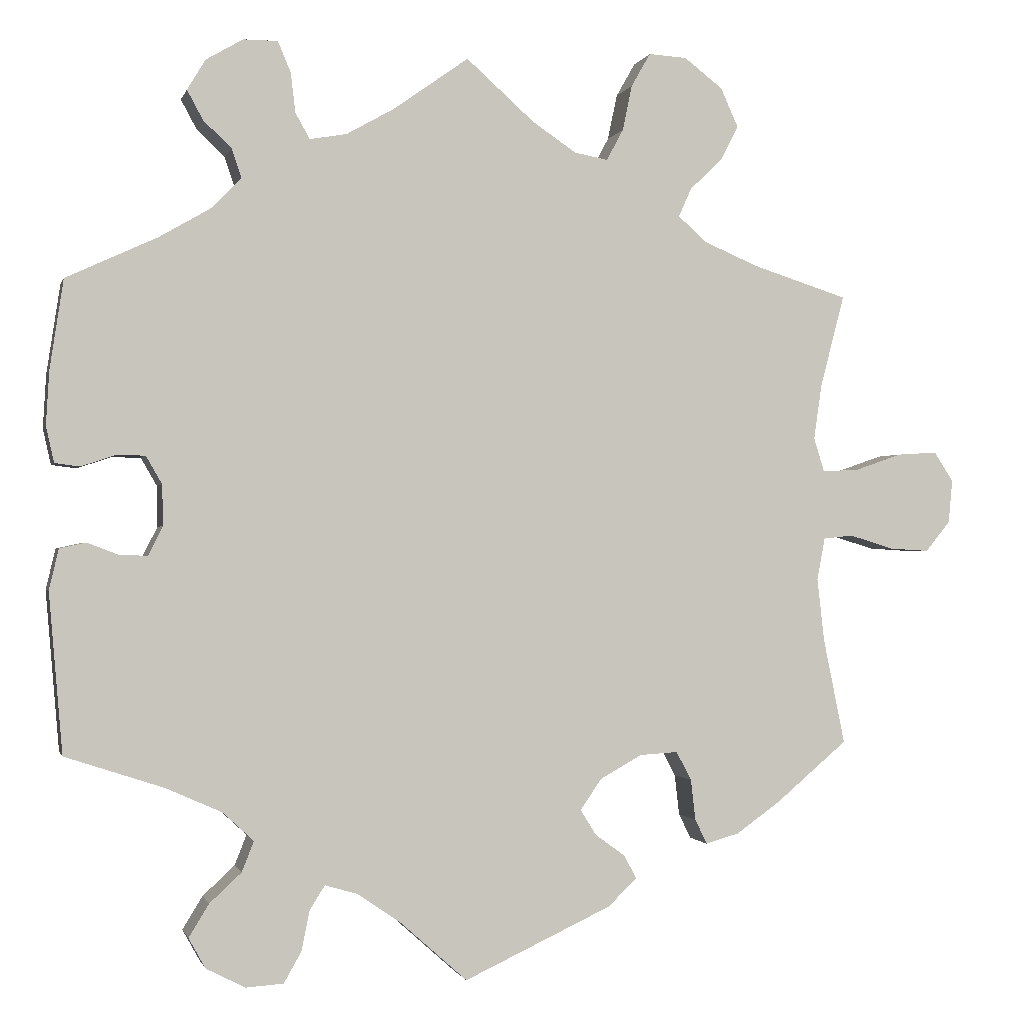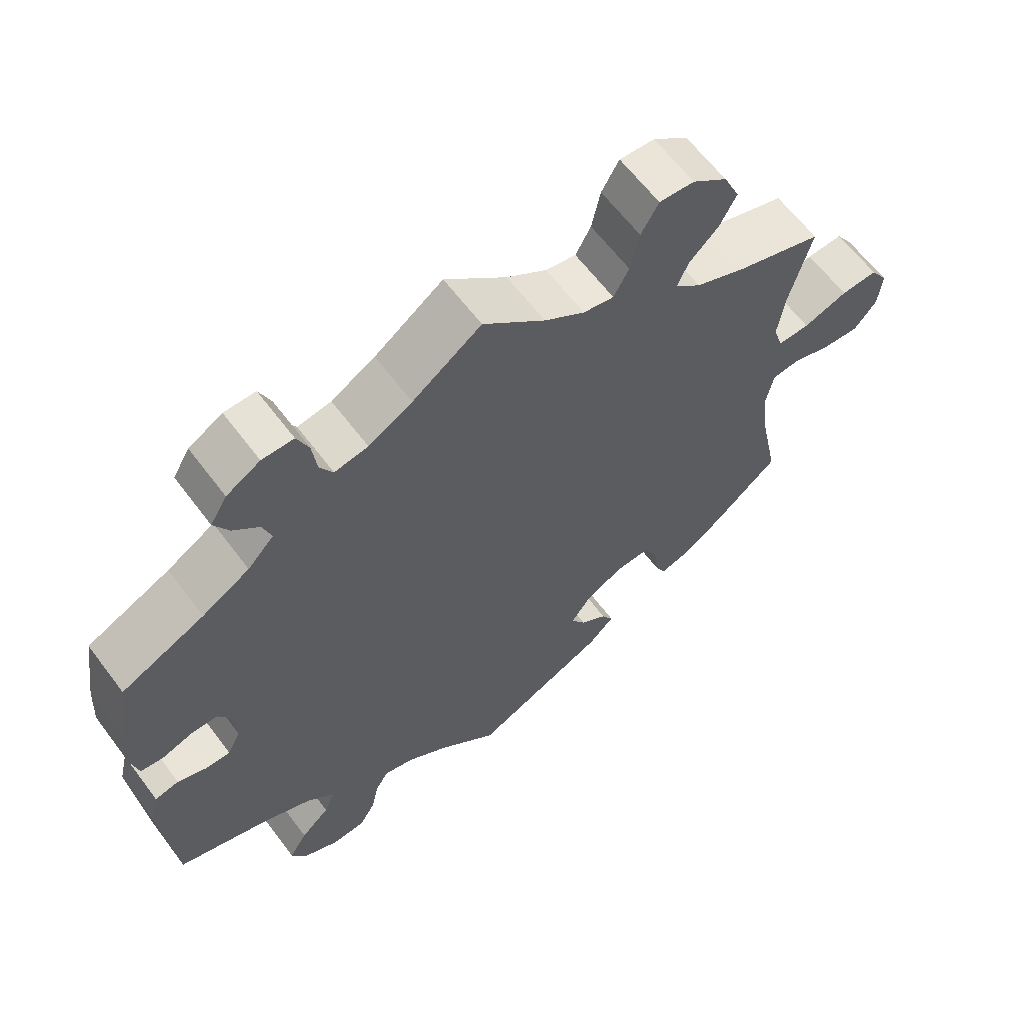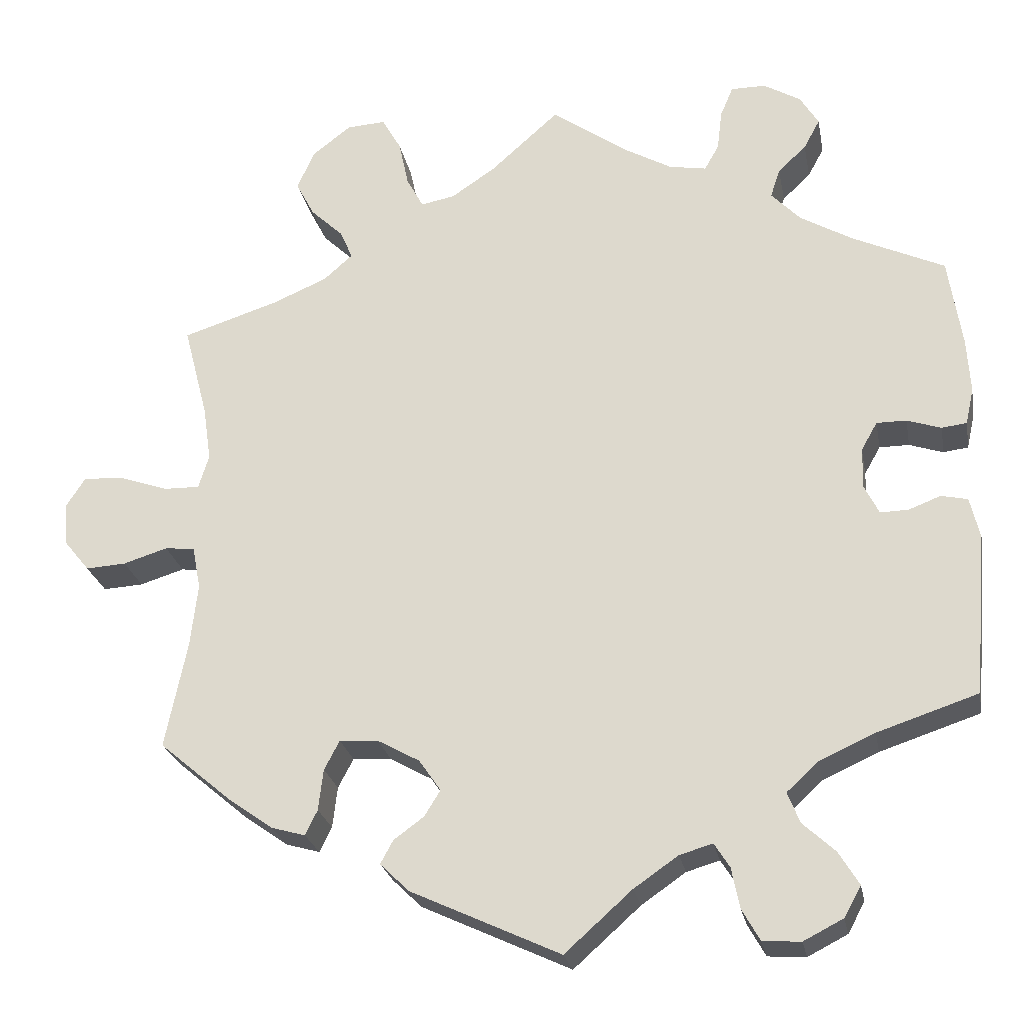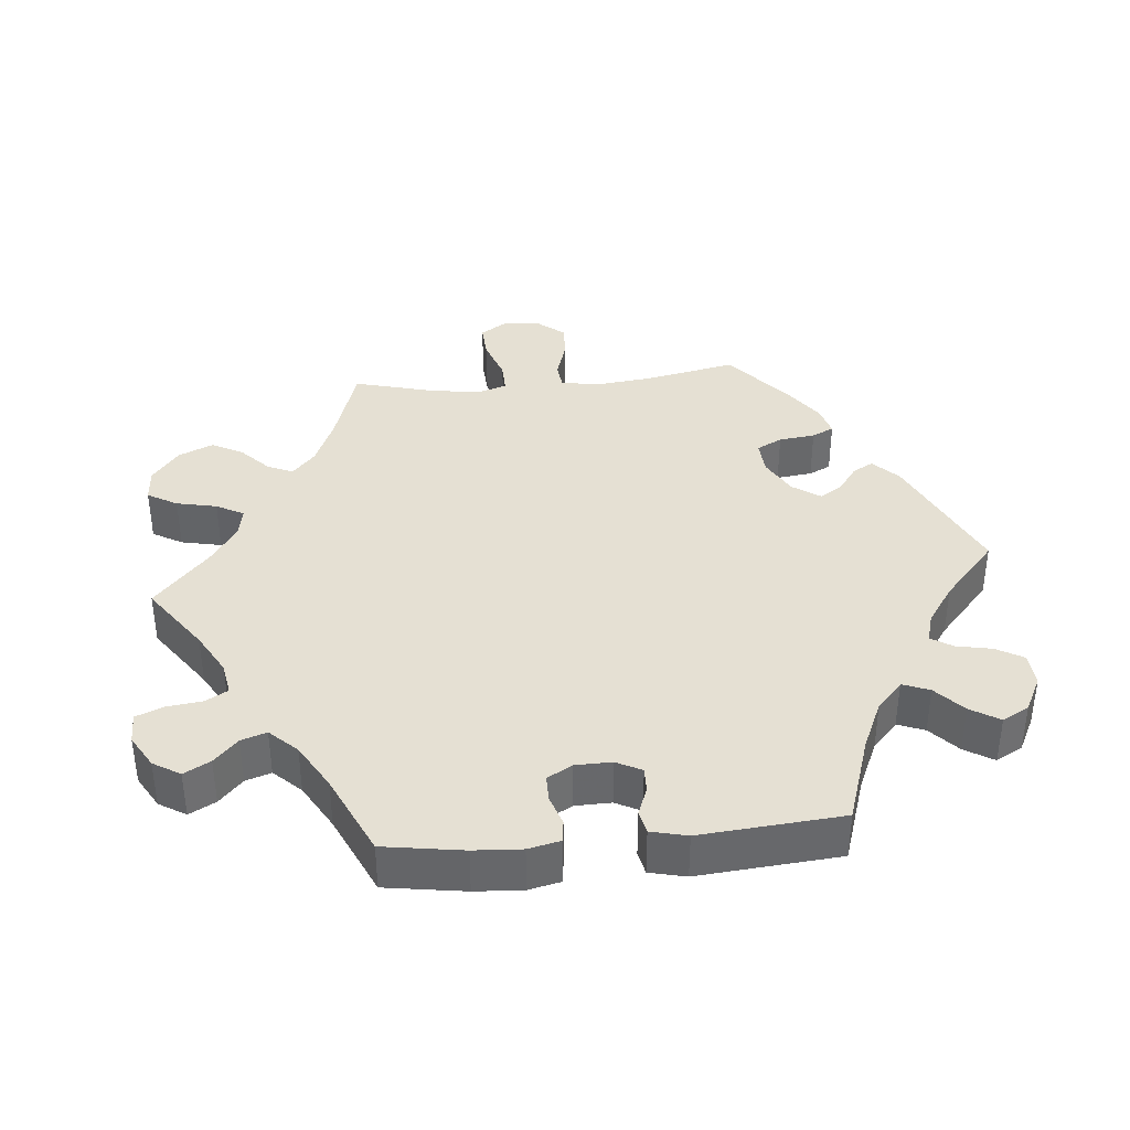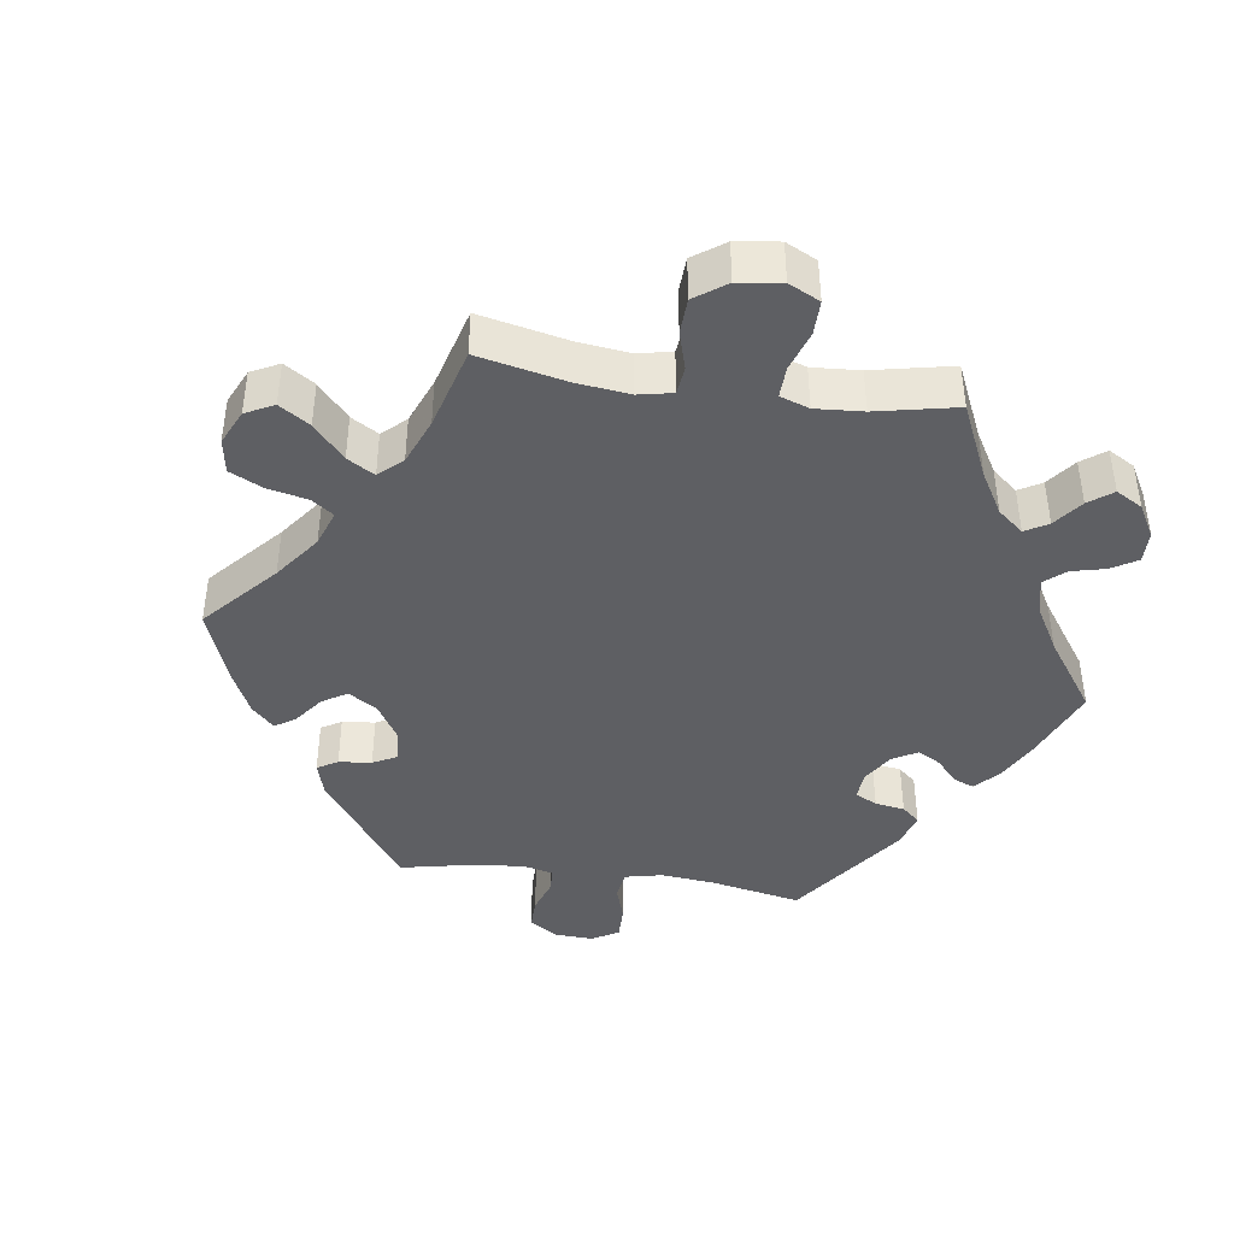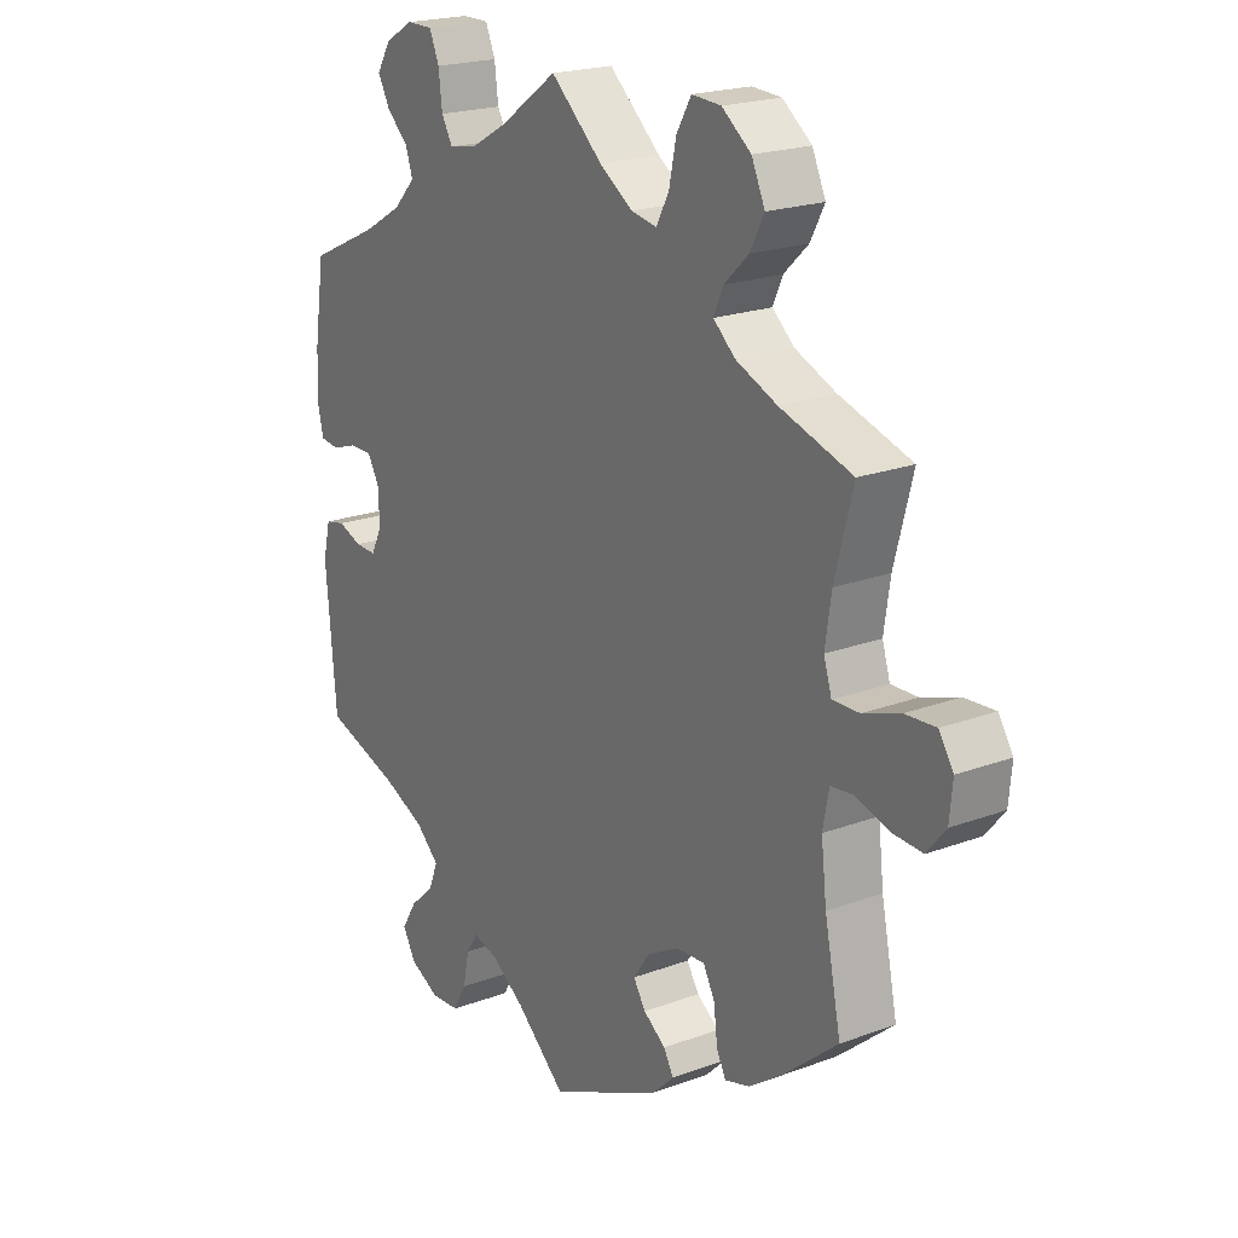
<metadata>
{"format":"obj","ext":"obj","renderer":"f3d","projection":"perspective","resolution":1024,"background":"white","views":[{"elev":-0.9,"azim":166.5,"up":"+Z"},{"elev":62.9,"azim":143.1,"up":"+Z"},{"elev":-24.6,"azim":10.6,"up":"+Z"},{"elev":38.1,"azim":84.7,"up":"+Y"},{"elev":-41.4,"azim":-38.2,"up":"+Y"},{"elev":20.7,"azim":-124.0,"up":"+Z"}]}
</metadata>
<code>
v -0.184 0.07 -0.492
v -0.22 0.07 -0.457
v -0.204 0.07 -0.428
v -0.167 0.07 -0.401
v -0.147 0.07 -0.369
v -0.174 0.07 -0.33
v -0.226 0.07 -0.301
v -0.274 0.07 -0.298
v -0.293 0.07 -0.334
v -0.299 0.07 -0.385
v -0.314 0.07 -0.416
v -0.356 0.07 -0.404
v -0.411 0.07 -0.365
v -0.501 0.07 -0.289
v -0.474 0.07 -0.157
v -0.465 0.07 -0.078
v -0.475 0.07 -0.025
v -0.512 0.07 -0.021
v -0.567 0.07 -0.038
v -0.617 0.07 -0.041
v -0.648 0.07 -0.003
v -0.653 0.07 0.051
v -0.629 0.07 0.088
v -0.579 0.07 0.085
v -0.518 0.07 0.064
v -0.474 0.07 0.063
v -0.461 0.07 0.105
v -0.471 0.07 0.174
v -0.501 0.07 0.289
v -0.382 0.07 0.327
v -0.314 0.07 0.356
v -0.278 0.07 0.388
v -0.294 0.07 0.424
v -0.334 0.07 0.462
v -0.357 0.07 0.506
v -0.335 0.07 0.555
v -0.287 0.07 0.592
v -0.239 0.07 0.595
v -0.215 0.07 0.553
v -0.203 0.07 0.496
v -0.182 0.07 0.457
v -0.14 0.07 0.465
v -0.085 0.07 0.502
v 0 0.07 0.578
v 0.094 0.07 0.511
v 0.154 0.07 0.477
v 0.2 0.07 0.469
v 0.218 0.07 0.501
v 0.224 0.07 0.551
v 0.24 0.07 0.589
v 0.283 0.07 0.589
v 0.329 0.07 0.562
v 0.352 0.07 0.524
v 0.332 0.07 0.487
v 0.297 0.07 0.454
v 0.285 0.07 0.418
v 0.321 0.07 0.38
v 0.386 0.07 0.342
v 0.5 0.07 0.289
v 0.517 0.07 0.177
v 0.521 0.07 0.11
v 0.511 0.07 0.065
v 0.48 0.07 0.061
v 0.438 0.07 0.075
v 0.401 0.07 0.075
v 0.381 0.07 0.04
v 0.38 0.07 -0.011
v 0.398 0.07 -0.047
v 0.433 0.07 -0.046
v 0.472 0.07 -0.031
v 0.505 0.07 -0.038
v 0.517 0.07 -0.089
v 0.5 0.07 -0.289
v 0.376 0.07 -0.33
v 0.307 0.07 -0.361
v 0.268 0.07 -0.397
v 0.283 0.07 -0.435
v 0.323 0.07 -0.472
v 0.348 0.07 -0.513
v 0.327 0.07 -0.551
v 0.278 0.07 -0.576
v 0.231 0.07 -0.573
v 0.209 0.07 -0.534
v 0.199 0.07 -0.484
v 0.18 0.07 -0.454
v 0.139 0.07 -0.466
v 0.084 0.07 -0.504
v 0.001 0.07 -0.578
v -0.184 0 -0.492
v -0.22 0 -0.457
v -0.204 0 -0.428
v -0.167 0 -0.401
v -0.147 0 -0.369
v -0.174 0 -0.33
v -0.226 0 -0.301
v -0.274 0 -0.298
v -0.293 0 -0.334
v -0.299 0 -0.385
v -0.314 0 -0.416
v -0.356 0 -0.404
v -0.411 0 -0.365
v -0.501 0 -0.289
v -0.474 0 -0.157
v -0.465 0 -0.078
v -0.475 0 -0.025
v -0.512 0 -0.021
v -0.567 0 -0.038
v -0.617 0 -0.041
v -0.648 0 -0.003
v -0.653 0 0.051
v -0.629 0 0.088
v -0.579 0 0.085
v -0.518 0 0.064
v -0.474 0 0.063
v -0.461 0 0.105
v -0.471 0 0.174
v -0.501 0 0.289
v -0.382 0 0.327
v -0.314 0 0.356
v -0.278 0 0.388
v -0.294 0 0.424
v -0.334 0 0.462
v -0.357 0 0.506
v -0.335 0 0.555
v -0.287 0 0.592
v -0.239 0 0.595
v -0.215 0 0.553
v -0.203 0 0.496
v -0.182 0 0.457
v -0.14 0 0.465
v -0.085 0 0.502
v 0 0 0.578
v 0.094 0 0.511
v 0.154 0 0.477
v 0.2 0 0.469
v 0.218 0 0.501
v 0.224 0 0.551
v 0.24 0 0.589
v 0.283 0 0.589
v 0.329 0 0.562
v 0.352 0 0.524
v 0.332 0 0.487
v 0.297 0 0.454
v 0.285 0 0.418
v 0.321 0 0.38
v 0.386 0 0.342
v 0.5 0 0.289
v 0.517 0 0.177
v 0.521 0 0.11
v 0.511 0 0.065
v 0.48 0 0.061
v 0.438 0 0.075
v 0.401 0 0.075
v 0.381 0 0.04
v 0.38 0 -0.011
v 0.398 0 -0.047
v 0.433 0 -0.046
v 0.472 0 -0.031
v 0.505 0 -0.038
v 0.517 0 -0.089
v 0.5 0 -0.289
v 0.376 0 -0.33
v 0.307 0 -0.361
v 0.268 0 -0.397
v 0.283 0 -0.435
v 0.323 0 -0.472
v 0.348 0 -0.513
v 0.327 0 -0.551
v 0.278 0 -0.576
v 0.231 0 -0.573
v 0.209 0 -0.534
v 0.199 0 -0.484
v 0.18 0 -0.454
v 0.139 0 -0.466
v 0.084 0 -0.504
v 0.001 0 -0.578
f 87 88 1 2
f 86 87 2 3
f 85 86 3 4
f 81 82 83 84
f 81 84 85
f 80 81 85
f 77 78 79 80
f 76 77 80 85
f 75 76 85 4
f 71 72 73 74
f 69 70 71 74
f 68 69 74 75
f 67 68 75 4
f 61 62 63 64
f 61 64 65
f 58 59 60 61
f 57 58 61 65
f 56 57 65 66
f 52 53 54 55
f 52 55 56
f 51 52 56
f 48 49 50 51
f 47 48 51 56
f 46 47 56 66
f 43 44 45
f 42 43 45 46
f 41 42 46 66
f 37 38 39 40
f 37 40 41
f 36 37 41
f 33 34 35 36
f 32 33 36 41
f 31 32 41 66
f 28 29 30
f 27 28 30 31
f 26 27 31 66
f 22 23 24 25
f 18 19 20 21
f 17 18 21 22
f 12 13 14 15
f 12 15 16
f 9 10 11 12
f 8 9 12 16
f 7 8 16 17
f 66 67 4 5
f 17 22 25 26
f 6 7 17 26
f 6 26 66
f 5 6 66
f 90 89 176 175
f 91 90 175 174
f 92 91 174 173
f 172 171 170 169
f 173 172 169
f 173 169 168
f 168 167 166 165
f 173 168 165 164
f 92 173 164 163
f 162 161 160 159
f 162 159 158 157
f 163 162 157 156
f 92 163 156 155
f 152 151 150 149
f 153 152 149
f 149 148 147 146
f 153 149 146 145
f 154 153 145 144
f 143 142 141 140
f 144 143 140
f 144 140 139
f 139 138 137 136
f 144 139 136 135
f 154 144 135 134
f 133 132 131
f 134 133 131 130
f 154 134 130 129
f 128 127 126 125
f 129 128 125
f 129 125 124
f 124 123 122 121
f 129 124 121 120
f 154 129 120 119
f 118 117 116
f 119 118 116 115
f 154 119 115 114
f 113 112 111 110
f 109 108 107 106
f 110 109 106 105
f 103 102 101 100
f 104 103 100
f 100 99 98 97
f 104 100 97 96
f 105 104 96 95
f 93 92 155 154
f 114 113 110 105
f 114 105 95 94
f 154 114 94
f 154 94 93
f 1 89 90 2
f 2 90 91 3
f 3 91 92 4
f 4 92 93 5
f 5 93 94 6
f 6 94 95 7
f 7 95 96 8
f 8 96 97 9
f 9 97 98 10
f 10 98 99 11
f 11 99 100 12
f 12 100 101 13
f 13 101 102 14
f 14 102 103 15
f 15 103 104 16
f 16 104 105 17
f 17 105 106 18
f 18 106 107 19
f 19 107 108 20
f 20 108 109 21
f 21 109 110 22
f 22 110 111 23
f 23 111 112 24
f 24 112 113 25
f 25 113 114 26
f 26 114 115 27
f 27 115 116 28
f 28 116 117 29
f 29 117 118 30
f 30 118 119 31
f 31 119 120 32
f 32 120 121 33
f 33 121 122 34
f 34 122 123 35
f 35 123 124 36
f 36 124 125 37
f 37 125 126 38
f 38 126 127 39
f 39 127 128 40
f 40 128 129 41
f 41 129 130 42
f 42 130 131 43
f 43 131 132 44
f 44 132 133 45
f 45 133 134 46
f 46 134 135 47
f 47 135 136 48
f 48 136 137 49
f 49 137 138 50
f 50 138 139 51
f 51 139 140 52
f 52 140 141 53
f 53 141 142 54
f 54 142 143 55
f 55 143 144 56
f 56 144 145 57
f 57 145 146 58
f 58 146 147 59
f 59 147 148 60
f 60 148 149 61
f 61 149 150 62
f 62 150 151 63
f 63 151 152 64
f 64 152 153 65
f 65 153 154 66
f 66 154 155 67
f 67 155 156 68
f 68 156 157 69
f 69 157 158 70
f 70 158 159 71
f 71 159 160 72
f 72 160 161 73
f 73 161 162 74
f 74 162 163 75
f 75 163 164 76
f 76 164 165 77
f 77 165 166 78
f 78 166 167 79
f 79 167 168 80
f 80 168 169 81
f 81 169 170 82
f 82 170 171 83
f 83 171 172 84
f 84 172 173 85
f 85 173 174 86
f 86 174 175 87
f 87 175 176 88
f 88 176 89 1

</code>
